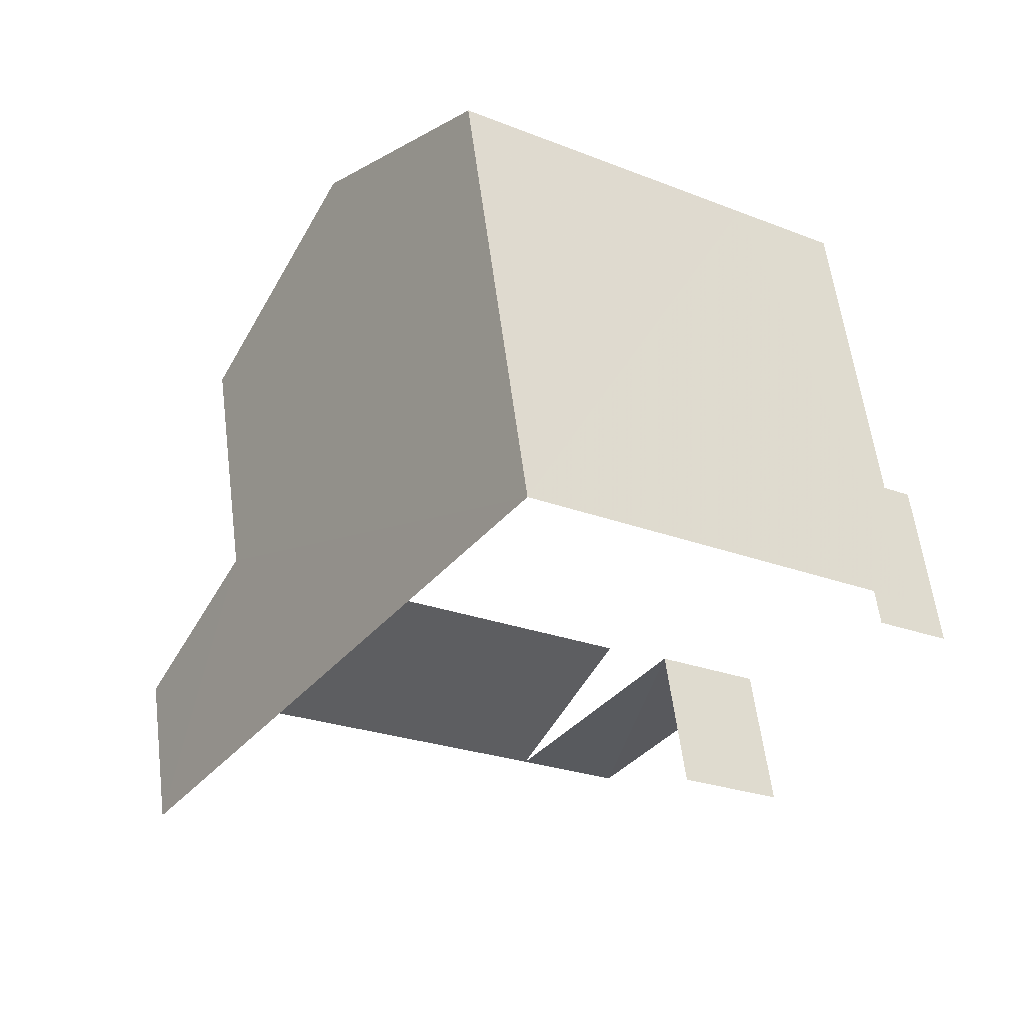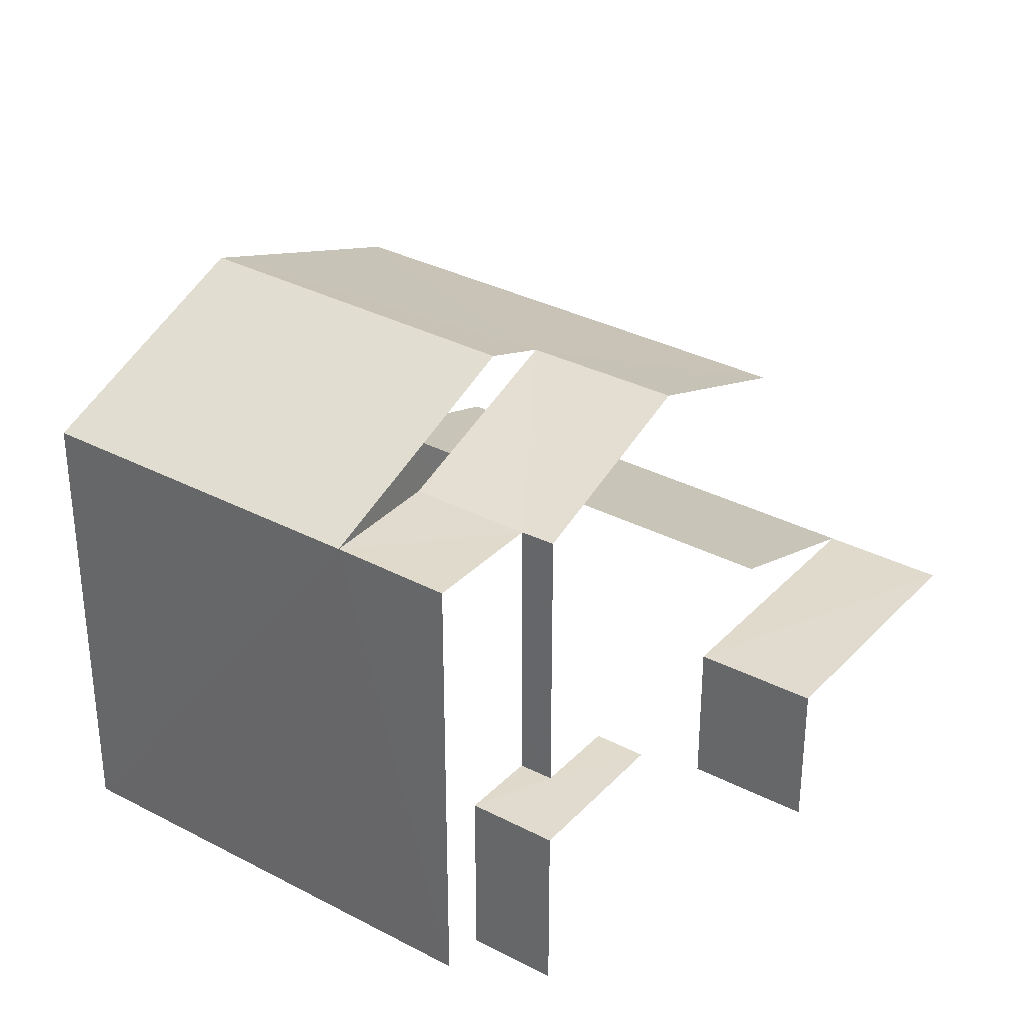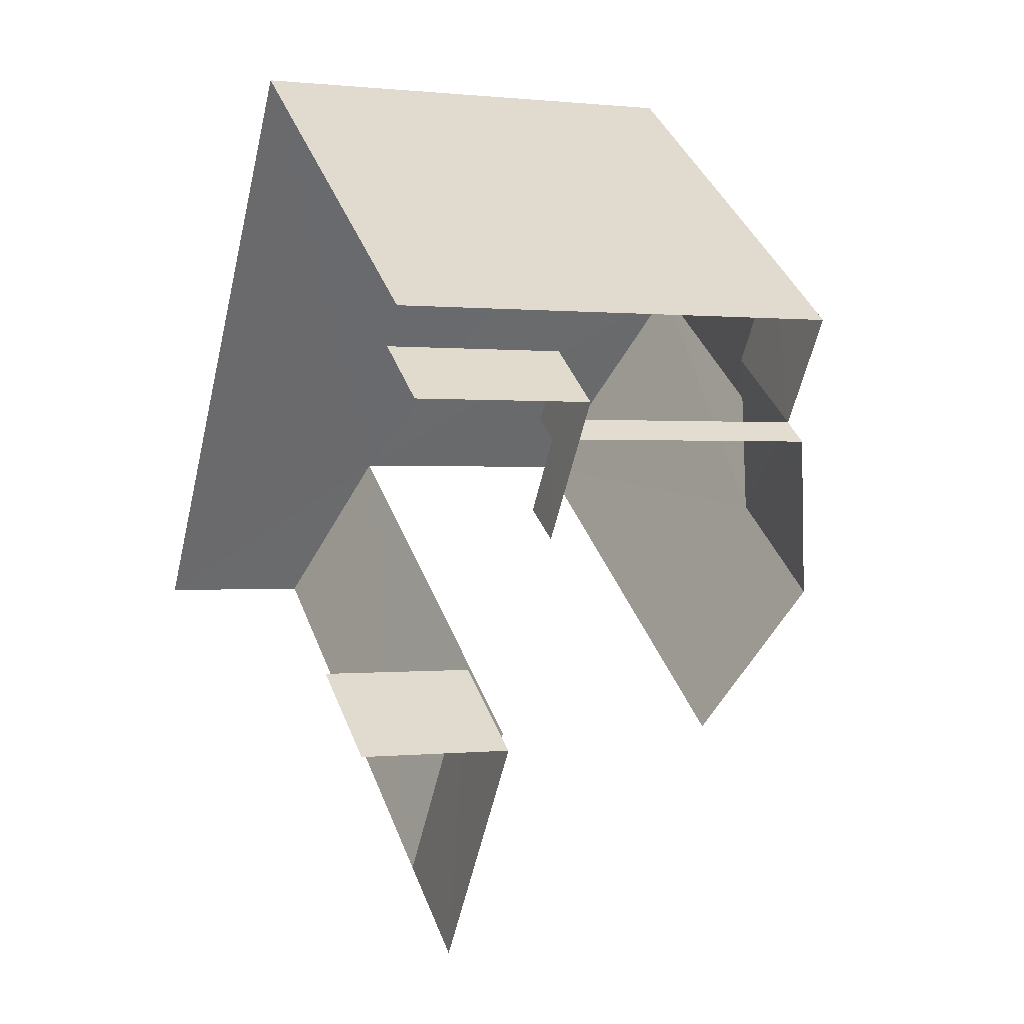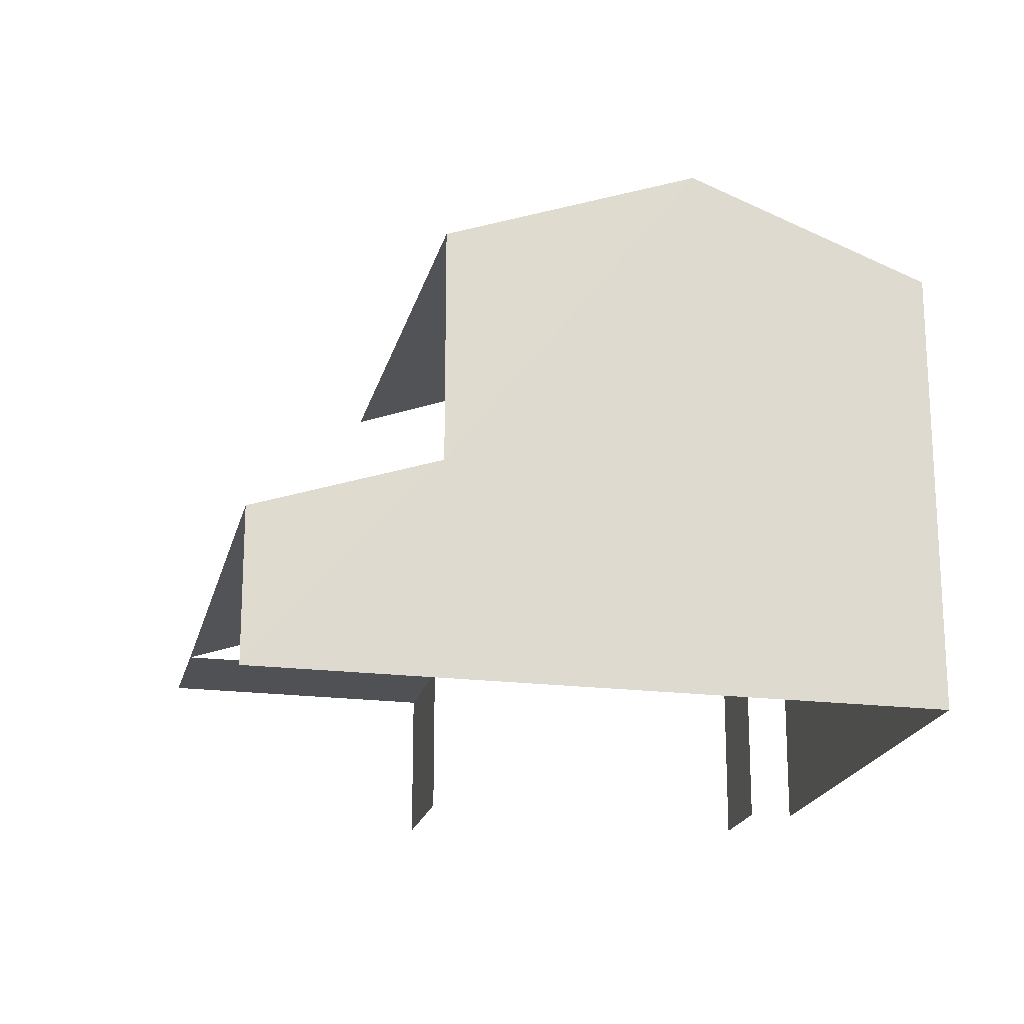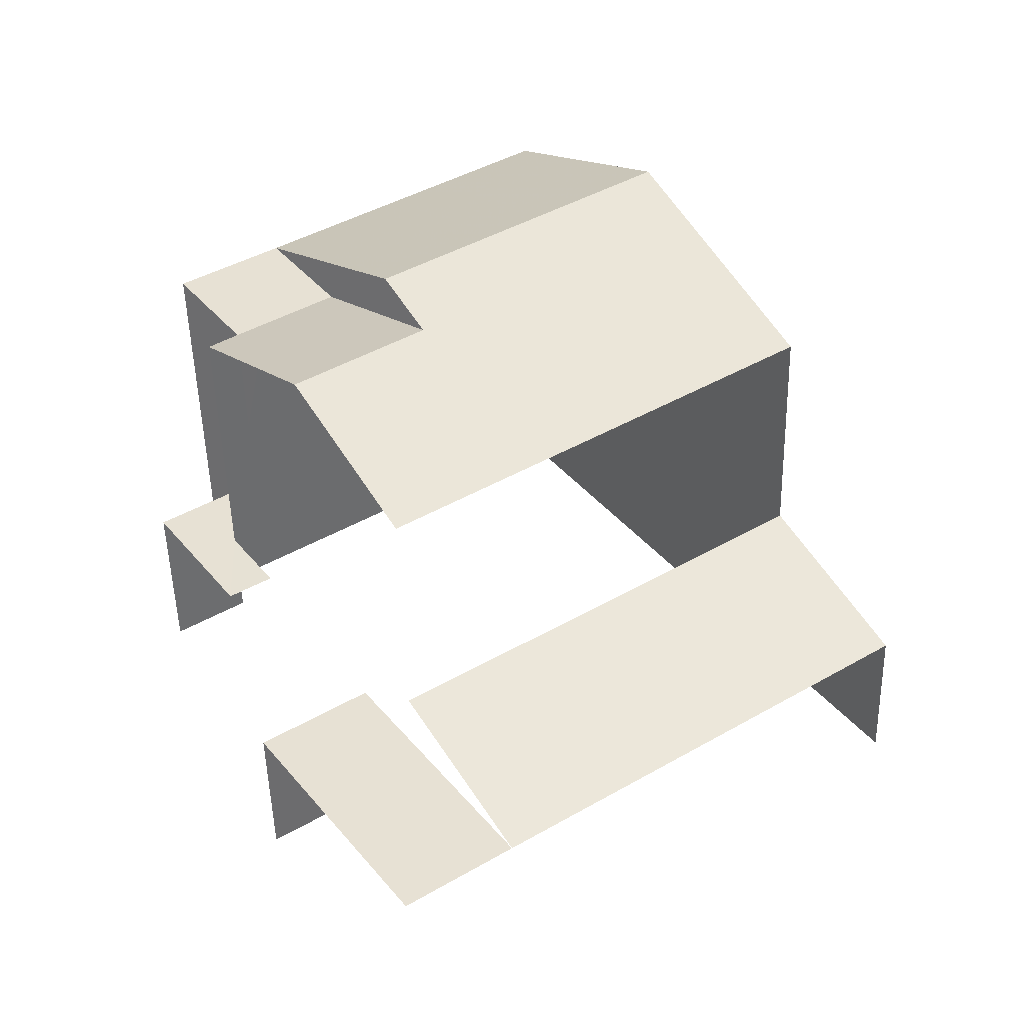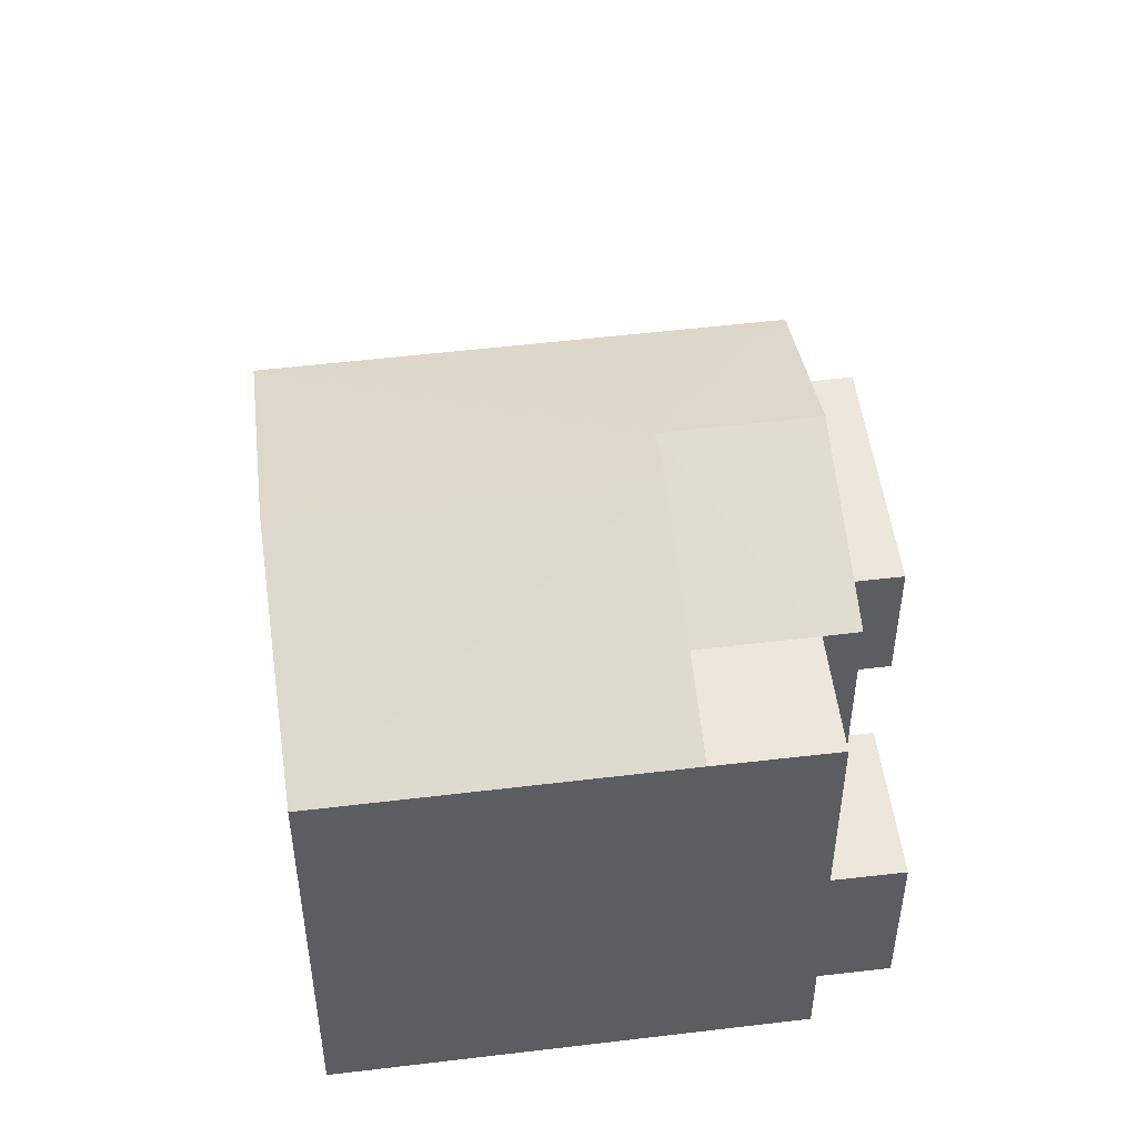
<metadata>
{"format":"obj","ext":"obj","renderer":"f3d","projection":"perspective","resolution":1024,"background":"white","views":[{"elev":58.0,"azim":172.9,"up":"+Y"},{"elev":33.2,"azim":-109.4,"up":"+Z"},{"elev":0.5,"azim":-113.3,"up":"+Y"},{"elev":-20.0,"azim":112.0,"up":"+Z"},{"elev":-49.7,"azim":1.3,"up":"+Y"},{"elev":51.4,"azim":-152.6,"up":"+Z"}]}
</metadata>
<code>
v -2.235e+05 -1.285e+05 15.2
v -2.235e+05 -1.285e+05 15.2
v -2.235e+05 -1.285e+05 15.2
v -2.235e+05 -1.285e+05 15.2
v -2.235e+05 -1.285e+05 15.2
v -2.235e+05 -1.285e+05 15.2
v -2.234e+05 -1.285e+05 15.2
v -2.235e+05 -1.285e+05 15.2
v -2.235e+05 -1.285e+05 15.2
v -2.235e+05 -1.285e+05 15.2
v -2.235e+05 -1.285e+05 18.2
v -2.235e+05 -1.285e+05 18.2
v -2.235e+05 -1.285e+05 17.34
v -2.234e+05 -1.285e+05 17.34
v -2.235e+05 -1.285e+05 17.34
v -2.235e+05 -1.285e+05 17.34
v -2.235e+05 -1.285e+05 17.34
v -2.235e+05 -1.285e+05 21.51
v -2.235e+05 -1.285e+05 21.51
v -2.235e+05 -1.285e+05 21.51
v -2.235e+05 -1.285e+05 21.51
v -2.235e+05 -1.285e+05 22.79
v -2.235e+05 -1.285e+05 22.79
v -2.235e+05 -1.285e+05 21.51
v -2.235e+05 -1.285e+05 17.65
v -2.235e+05 -1.285e+05 17.65
v -2.235e+05 -1.285e+05 17.65
v -2.235e+05 -1.285e+05 17.65
v -2.235e+05 -1.285e+05 17.65
v -2.235e+05 -1.285e+05 17.65
v -2.235e+05 -1.285e+05 22.43
v -2.235e+05 -1.285e+05 21.51
v -2.235e+05 -1.285e+05 21.51
v -2.235e+05 -1.285e+05 22.43
v -2.235e+05 -1.285e+05 21.51
f 1 2 3
f 4 5 6
f 4 6 7
f 8 9 10
f 1 3 8
f 6 1 10
f 7 6 10
f 1 8 10
f 14 13 7
f 7 13 4
f 13 17 4
f 17 5 4
f 17 16 5
f 22 19 21
f 31 22 21
f 29 25 2
f 1 29 2
f 32 12 11
f 32 33 12
f 15 13 12
f 6 15 1
f 33 34 15
f 33 15 12
f 34 35 29
f 29 1 15
f 35 26 29
f 34 29 15
f 9 28 20
f 20 28 18
f 9 8 28
f 18 28 30
f 27 3 2
f 25 27 2
f 11 12 13
f 14 11 13
f 15 16 17
f 13 15 17
f 18 19 20
f 18 21 19
f 22 23 24
f 19 22 24
f 25 26 27
f 27 26 28
f 25 29 26
f 28 26 30
f 23 31 32
f 32 31 33
f 23 22 31
f 33 31 34
f 35 34 18
f 18 31 21
f 18 34 31
f 6 5 16
f 15 6 16
f 24 10 19
f 19 9 20
f 19 10 9
f 24 23 11
f 24 11 10
f 23 32 11
f 10 11 7
f 7 11 14
f 30 35 18
f 30 26 35
f 8 3 27
f 28 8 27

</code>
